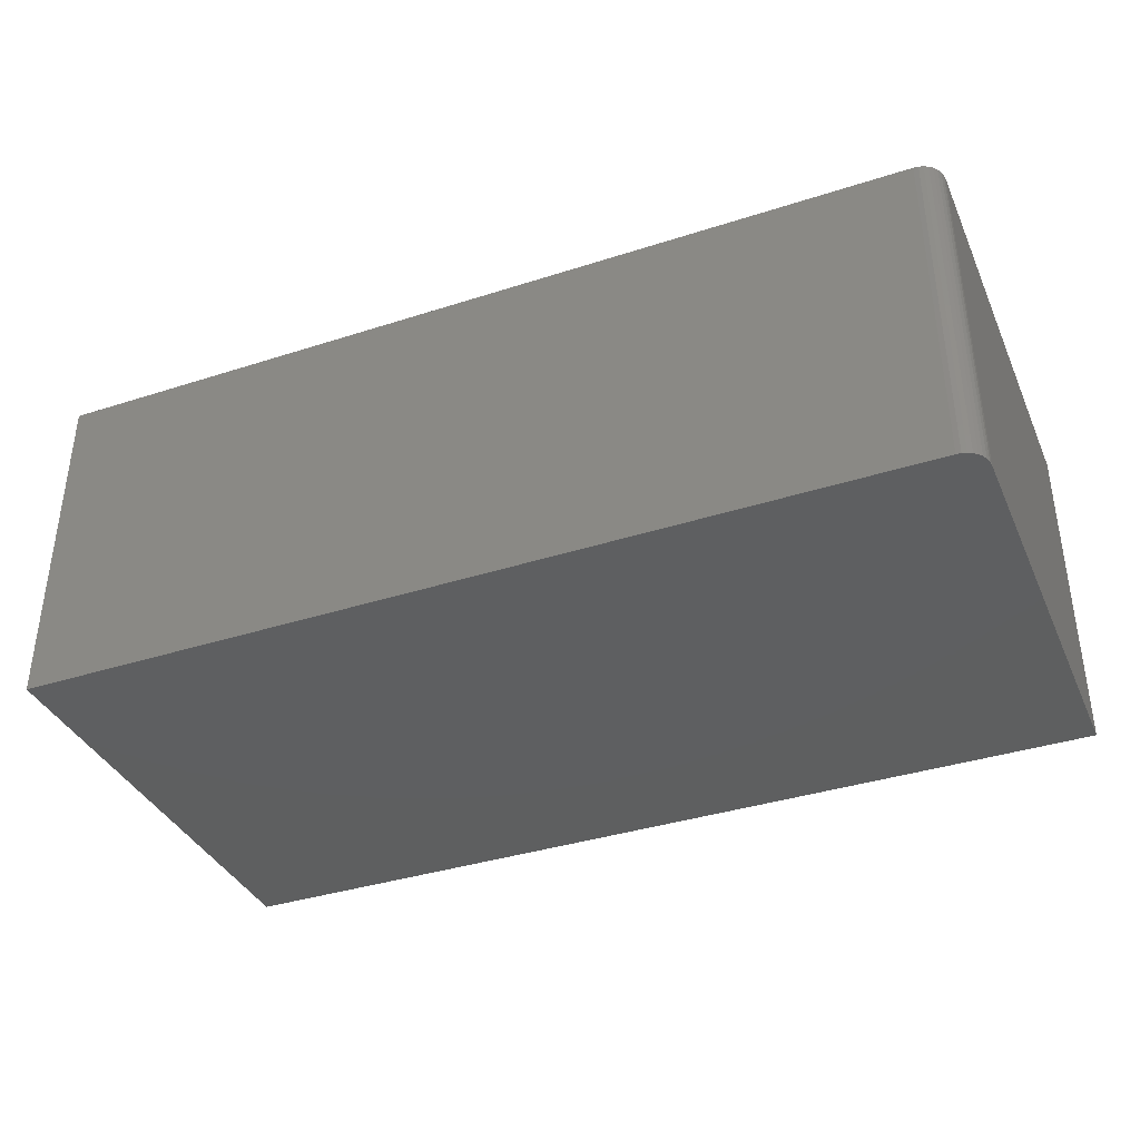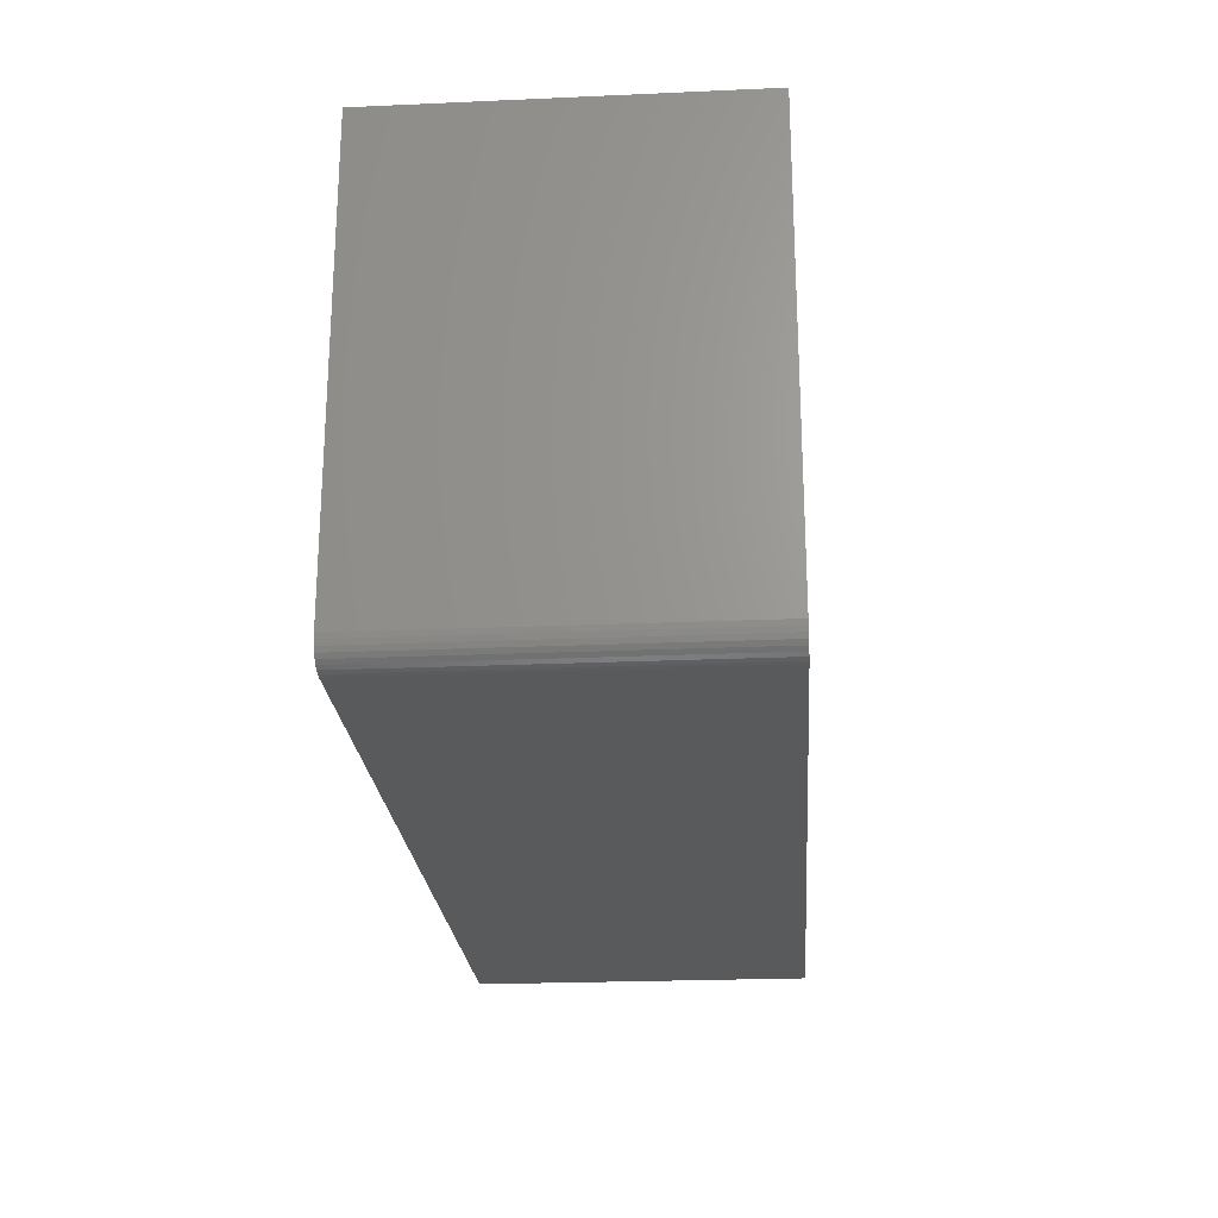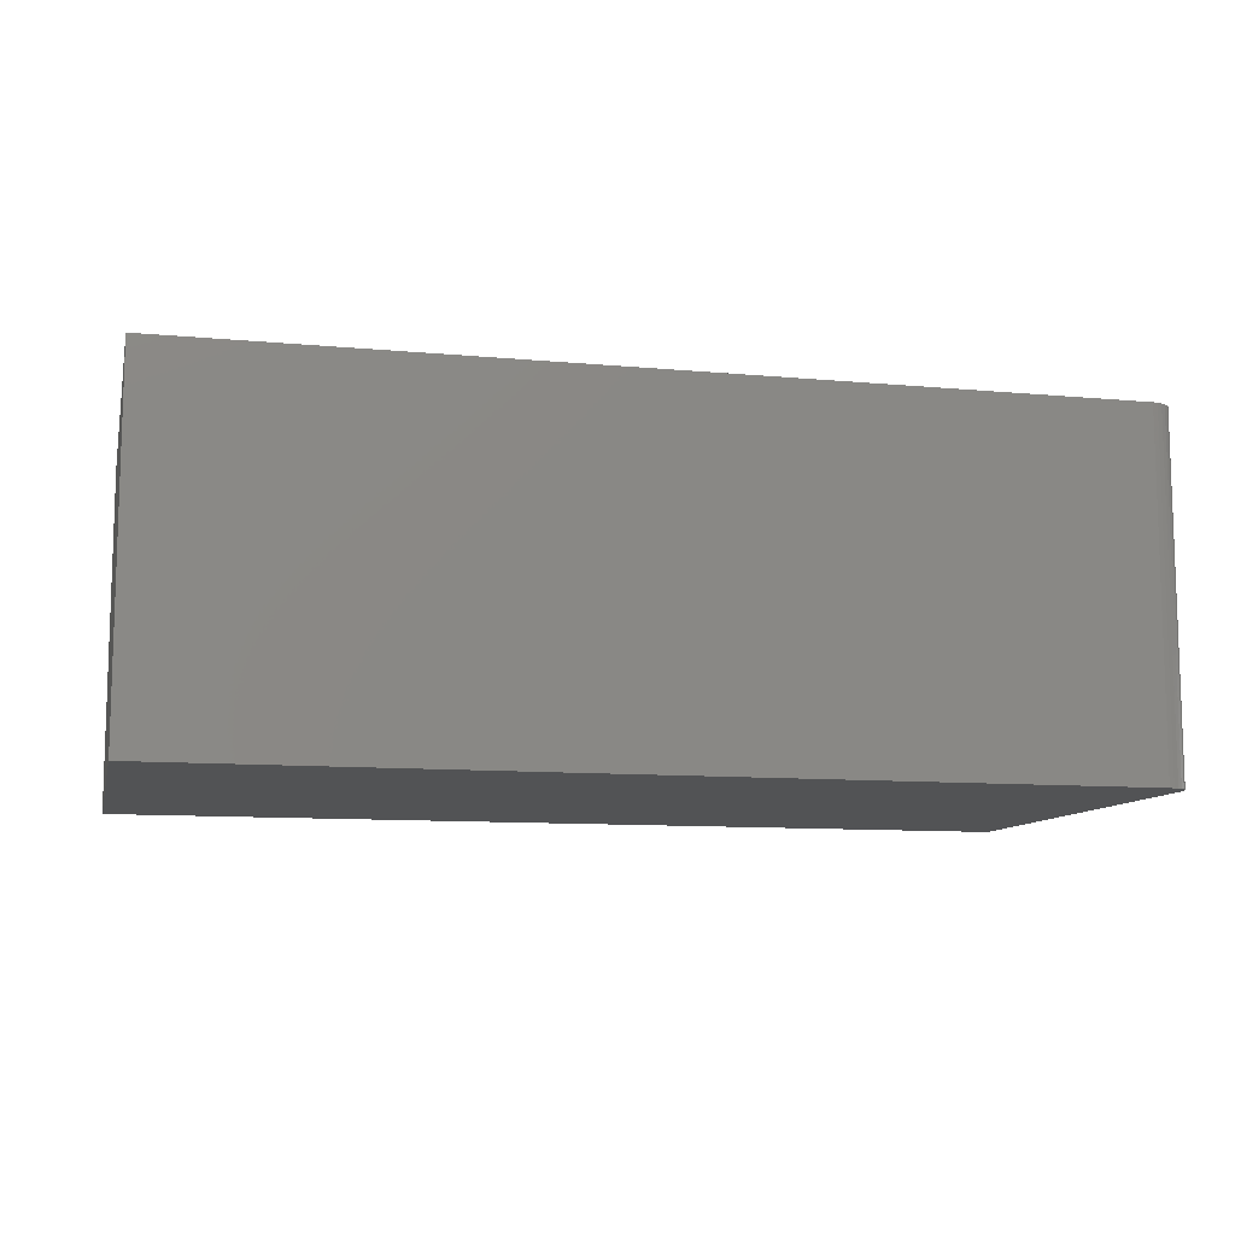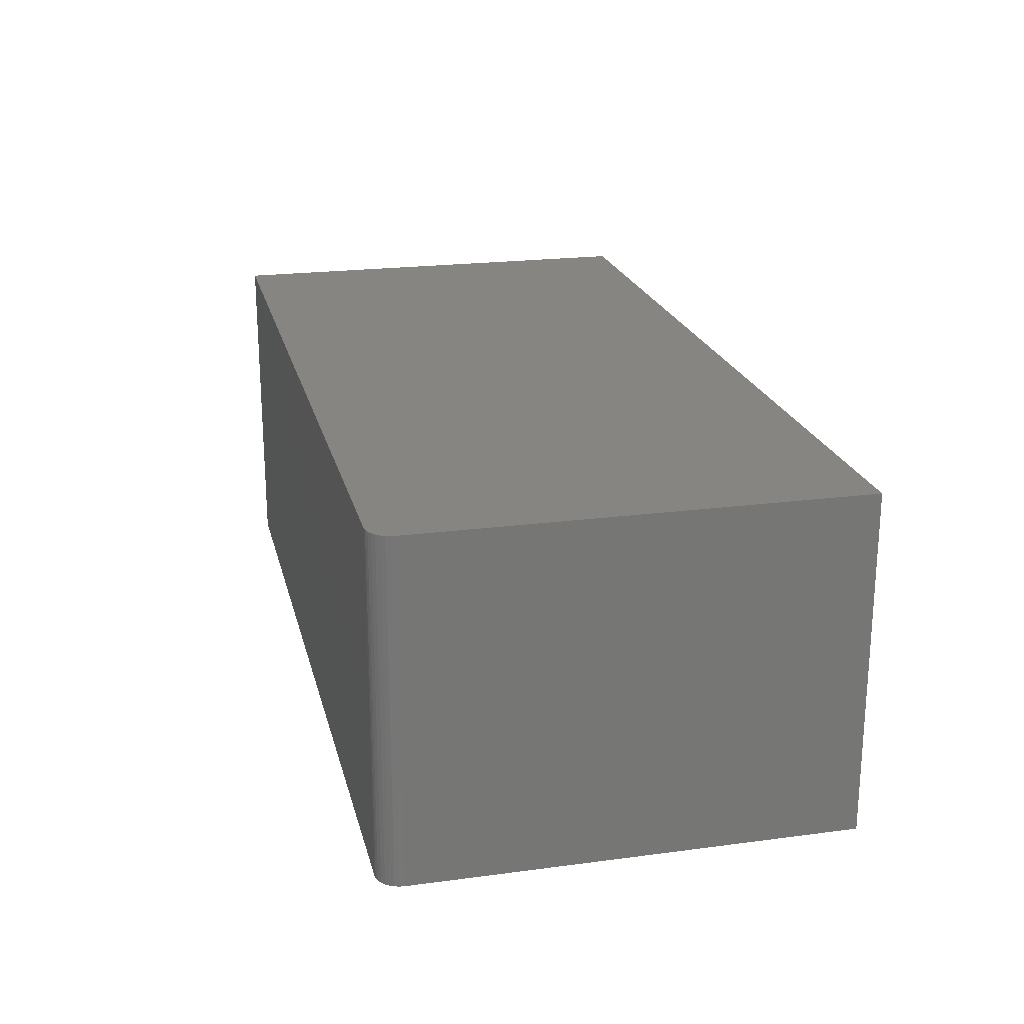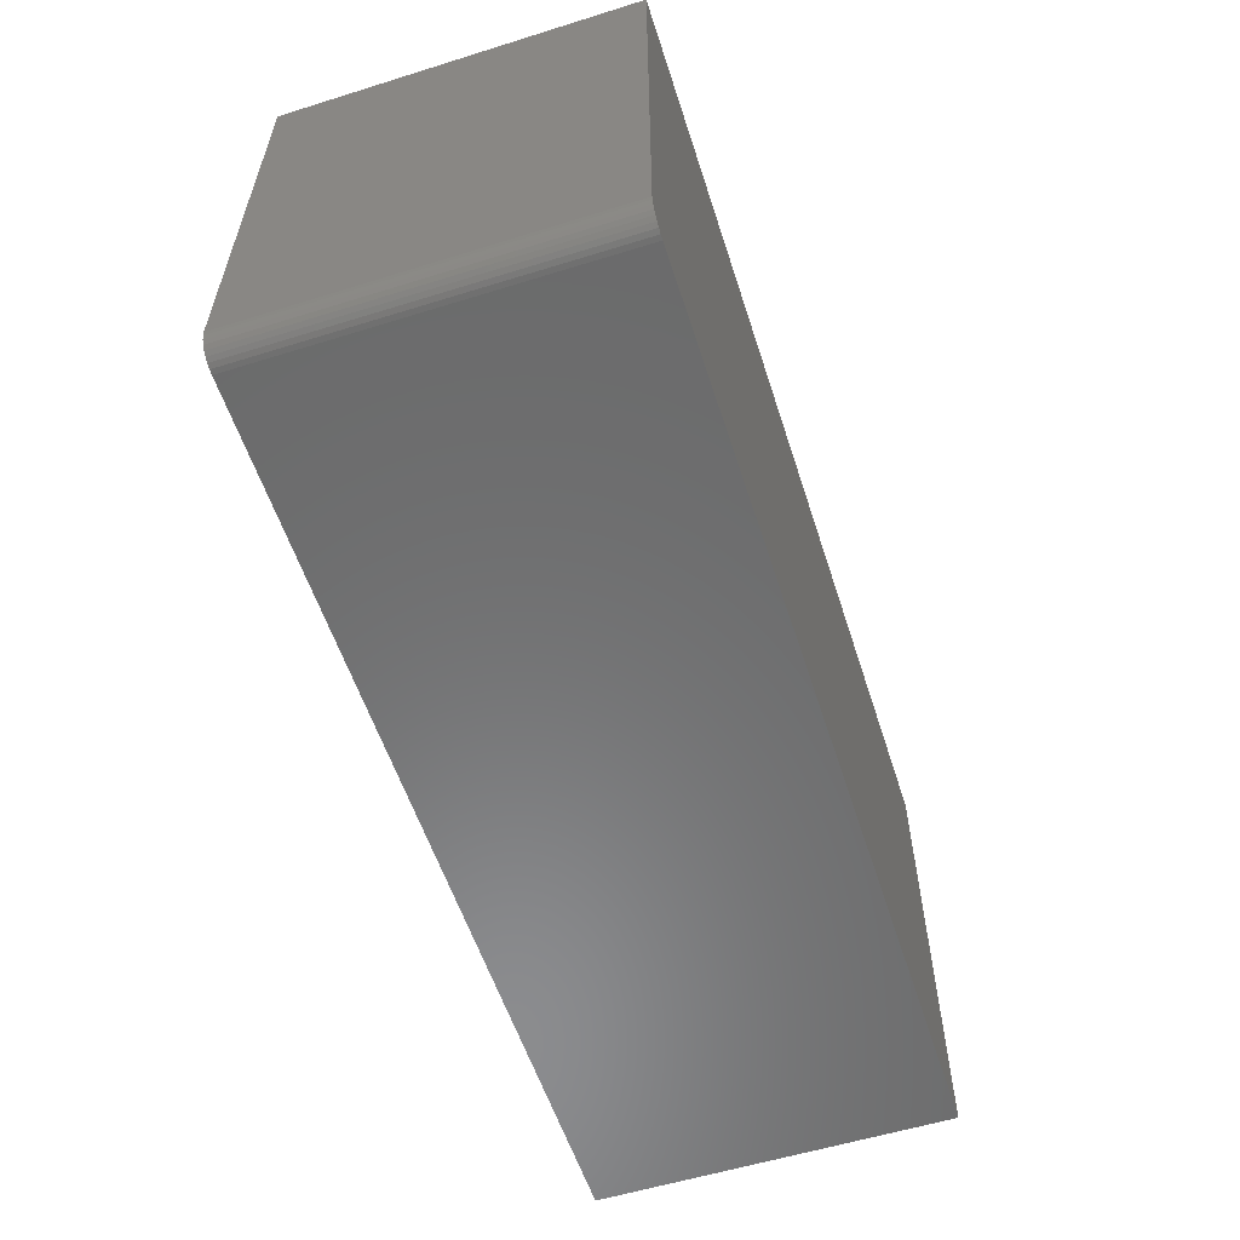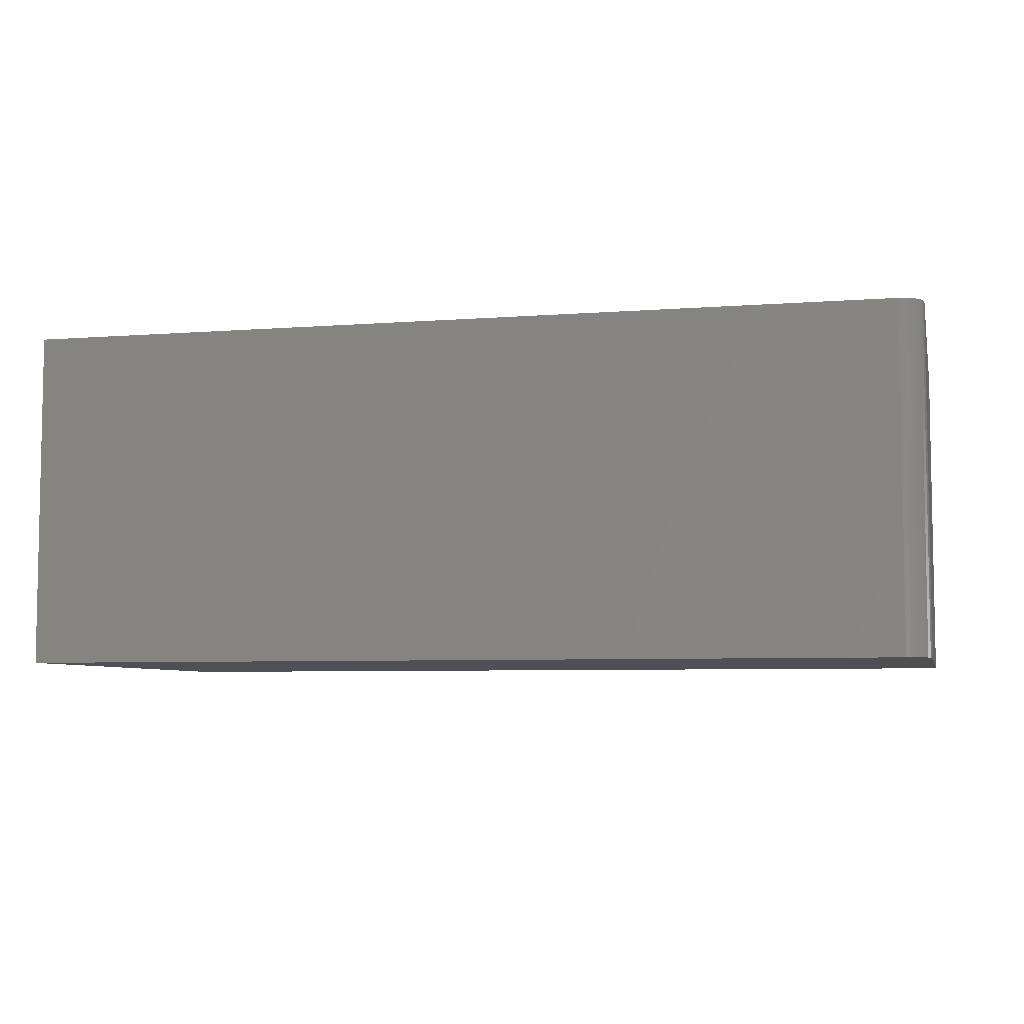
<metadata>
{"format":"stl","ext":"stl","renderer":"f3d","projection":"perspective","resolution":1024,"background":"white","views":[{"elev":-37.4,"azim":-157.6,"up":"+Y"},{"elev":-23.1,"azim":-85.7,"up":"+Z"},{"elev":-10.2,"azim":166.7,"up":"+Y"},{"elev":21.4,"azim":-103.2,"up":"+Y"},{"elev":-57.3,"azim":-72.1,"up":"+Z"},{"elev":-6.1,"azim":-166.9,"up":"+Y"}]}
</metadata>
<code>
# stl→obj: 24 verts, 44 faces
v -0.4236 -0.4453 -0.2994
v -0.4351 -0.4453 -0.2854
v -0.4322 -0.4453 -0.2908
v -0.4283 -0.4453 -0.2955
v 0.75 -0.4453 0.2953
v -0.4375 -0.4453 0.2953
v -0.4375 -0.4453 -0.2734
v -0.4369 -0.4453 -0.2795
v 0.75 -0.4453 -0.3047
v -0.4182 -0.4453 -0.3023
v -0.4123 -0.4453 -0.3041
v -0.4062 -0.4453 -0.3047
v -0.4322 1.063e-18 -0.2908
v -0.4351 1.203e-18 -0.2854
v -0.4236 1.063e-18 -0.2994
v -0.4283 1.016e-18 -0.2955
v 0.75 9.923e-17 0.2953
v 0.75 6.592e-17 -0.3047
v -0.4369 1.43e-18 -0.2795
v -0.4375 1.735e-18 -0.2734
v -0.4375 3.331e-17 0.2953
v -0.4062 1.735e-18 -0.3047
v -0.4123 1.43e-18 -0.3041
v -0.4182 1.203e-18 -0.3023
f 1 2 3
f 1 3 4
f 5 6 7
f 5 7 8
f 5 8 9
f 8 2 1
f 8 1 10
f 8 10 11
f 8 11 12
f 8 12 9
f 13 14 15
f 16 13 15
f 17 18 19
f 17 19 20
f 17 20 21
f 19 18 22
f 19 22 23
f 19 23 24
f 19 24 15
f 19 15 14
f 6 21 7
f 7 21 20
f 12 22 9
f 9 22 18
f 22 12 23
f 23 12 11
f 23 11 24
f 24 11 10
f 24 10 15
f 15 10 1
f 15 1 16
f 16 1 4
f 16 4 13
f 13 4 3
f 13 3 14
f 14 3 2
f 14 2 19
f 19 2 8
f 19 8 20
f 20 8 7
f 5 17 6
f 6 17 21
f 9 18 5
f 5 18 17

</code>
